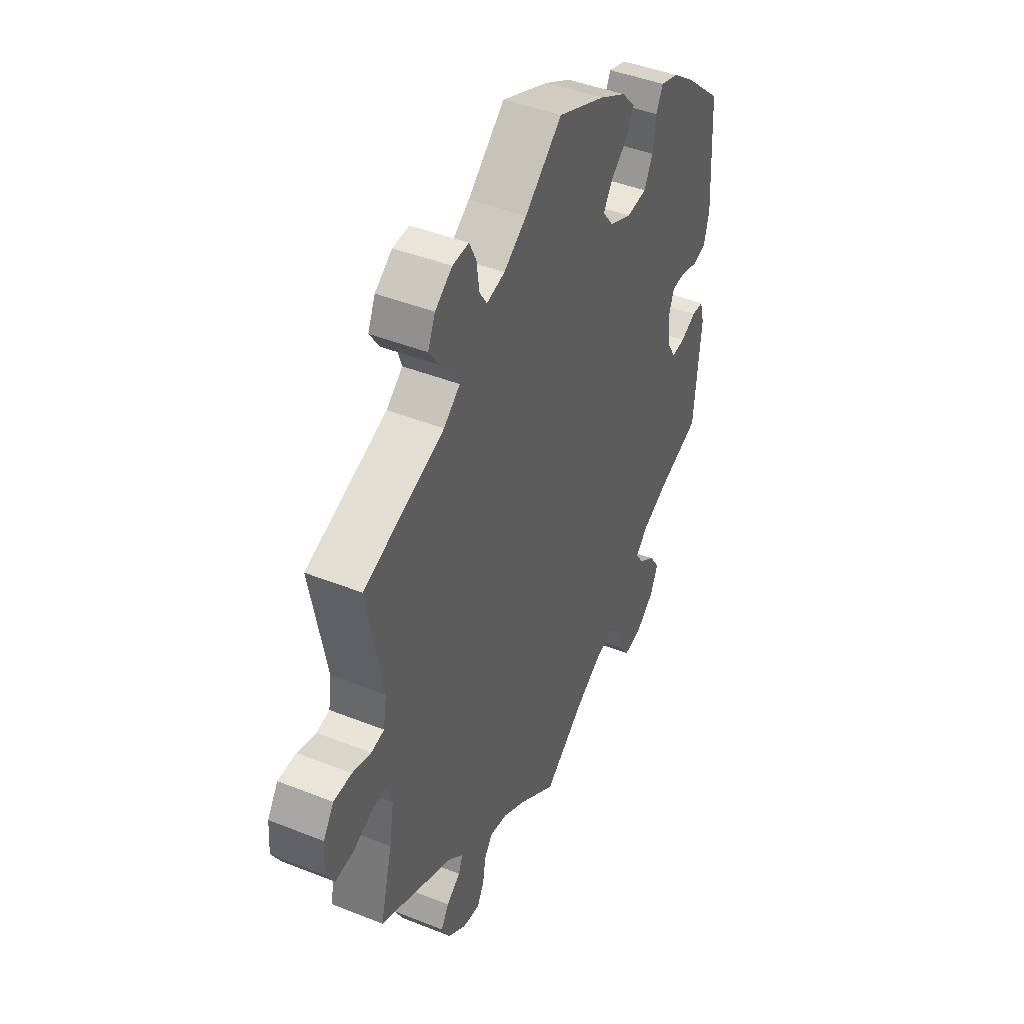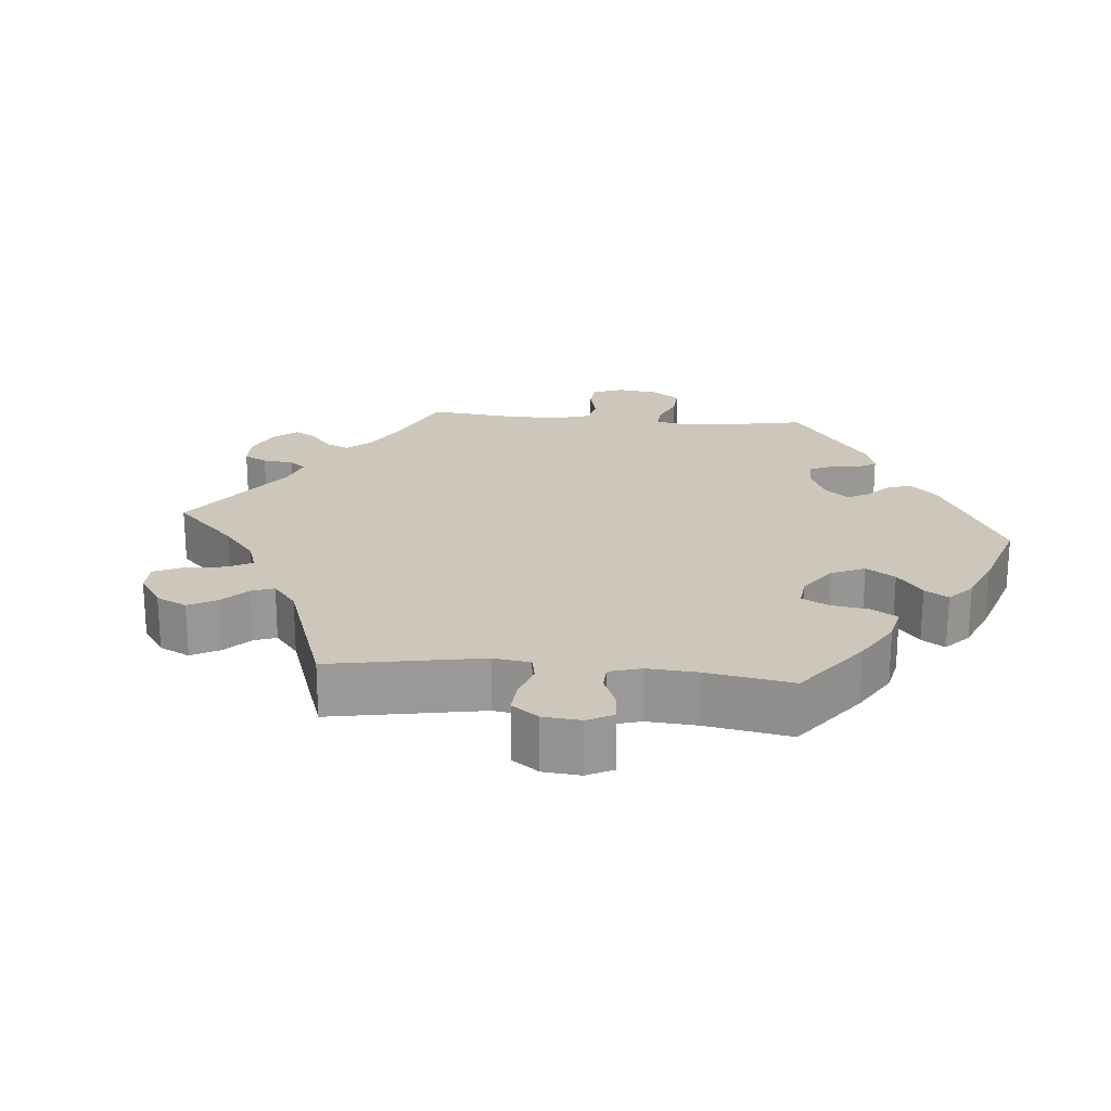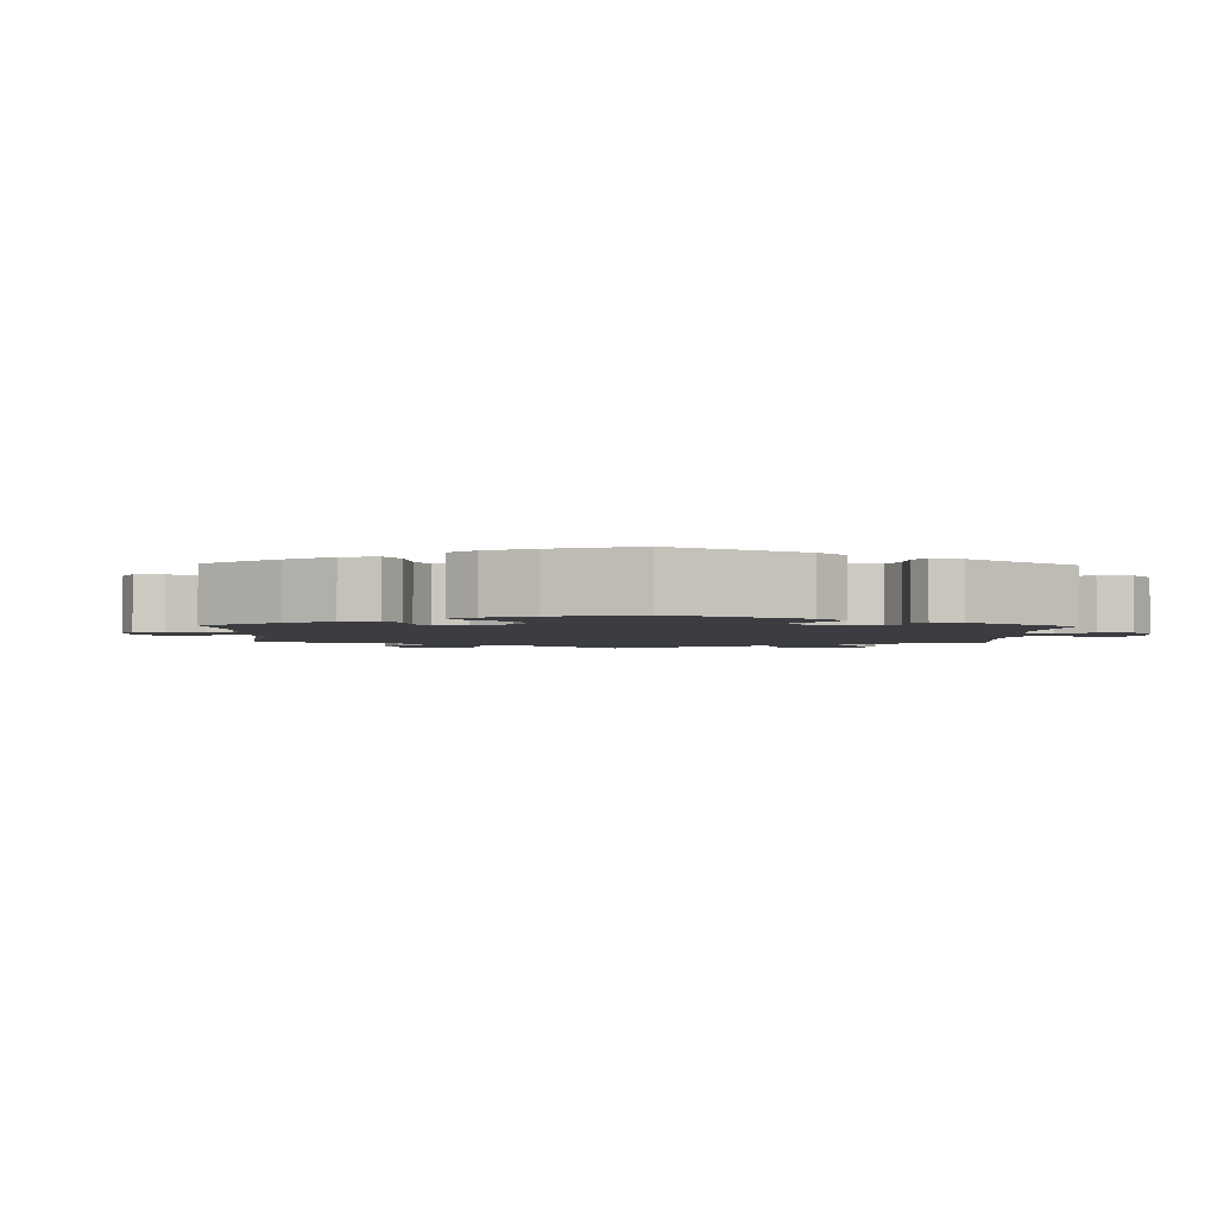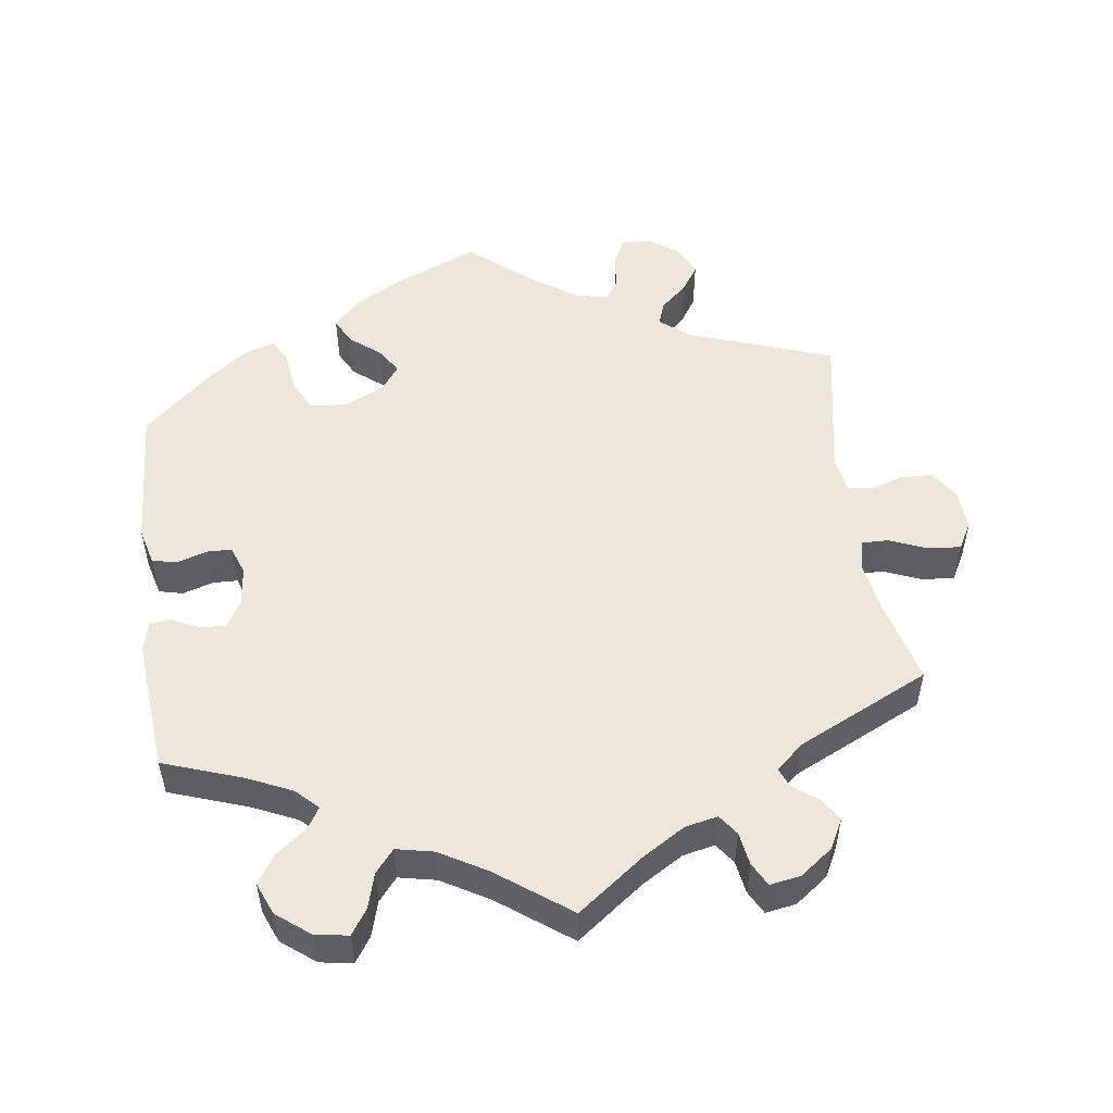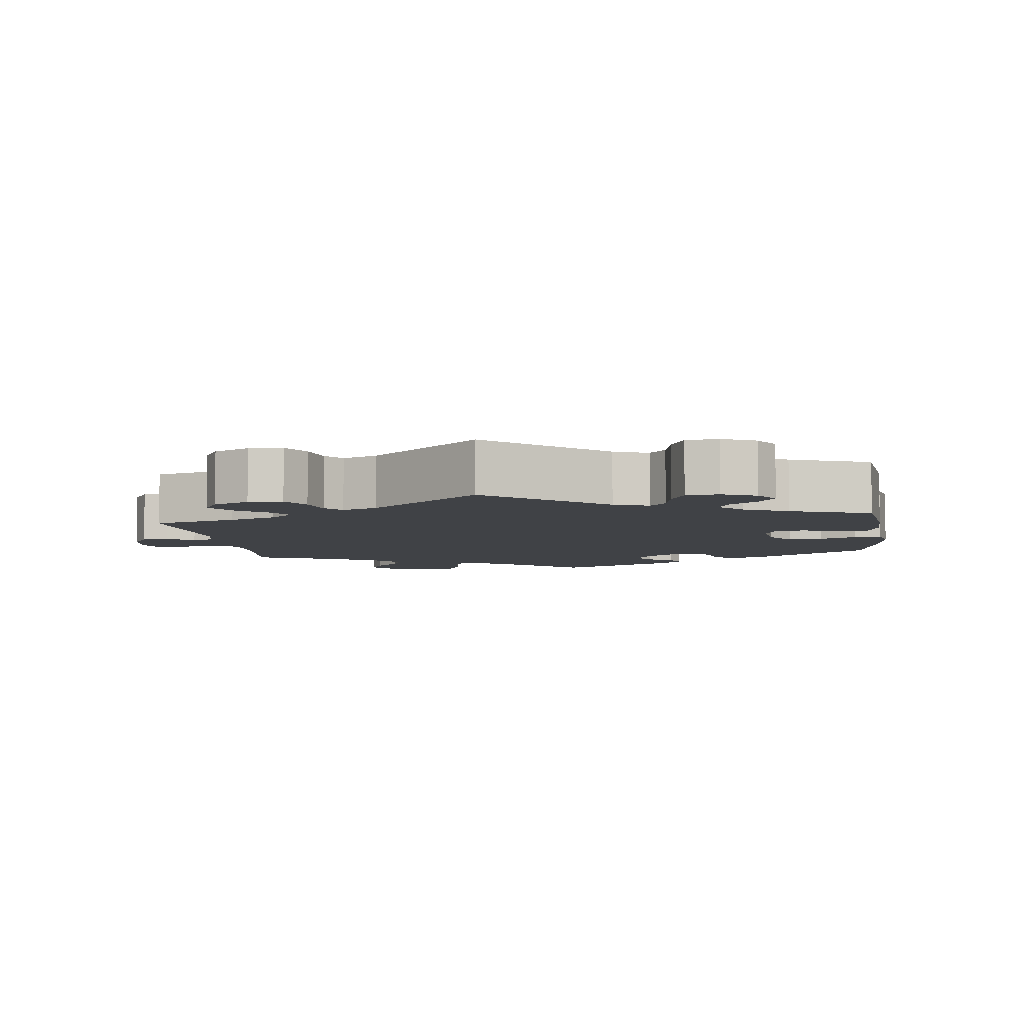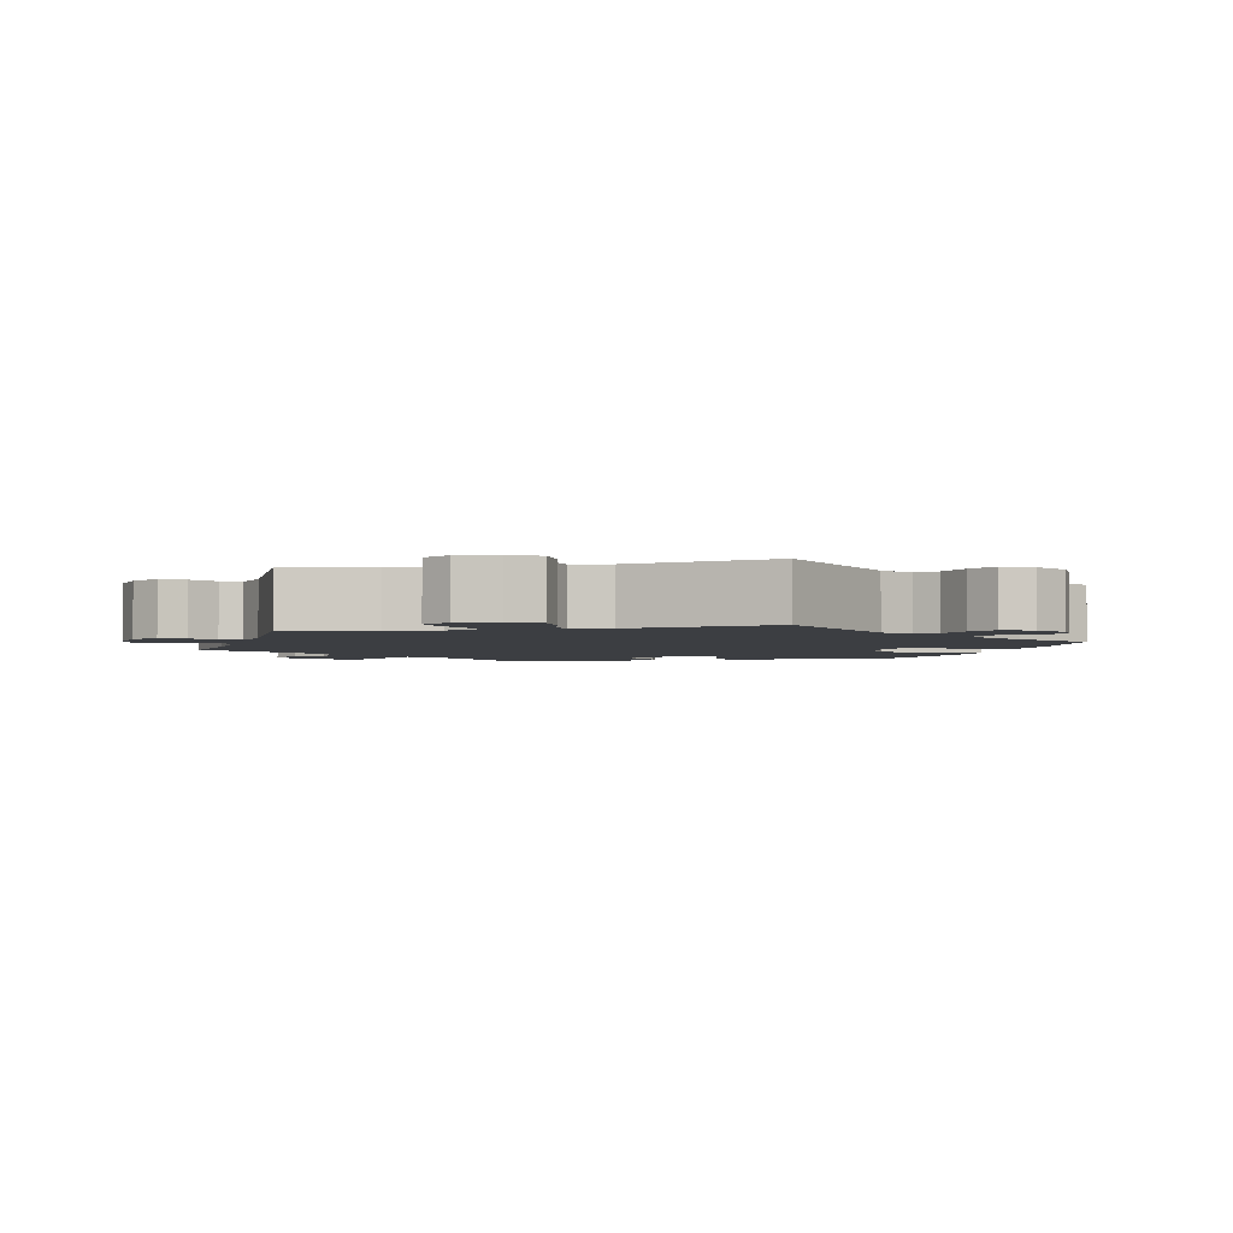
<metadata>
{"format":"obj","ext":"obj","renderer":"f3d","projection":"perspective","resolution":1024,"background":"white","views":[{"elev":44.1,"azim":-65.0,"up":"+Z"},{"elev":21.3,"azim":-24.5,"up":"+Y"},{"elev":-2.6,"azim":58.2,"up":"+Y"},{"elev":51.9,"azim":172.1,"up":"+Y"},{"elev":-6.1,"azim":-52.2,"up":"+Y"},{"elev":-3.0,"azim":-77.5,"up":"+Y"}]}
</metadata>
<code>
v 0.512 0.07 0.092
v 0.499 0.07 0.042
v 0.466 0.07 0.034
v 0.424 0.07 0.047
v 0.39 0.07 0.046
v 0.376 0.07 0.007
v 0.382 0.07 -0.046
v 0.404 0.07 -0.083
v 0.438 0.07 -0.081
v 0.476 0.07 -0.063
v 0.505 0.07 -0.065
v 0.516 0.07 -0.107
v 0.5 0.07 -0.289
v 0.392 0.07 -0.327
v 0.331 0.07 -0.355
v 0.301 0.07 -0.384
v 0.319 0.07 -0.413
v 0.361 0.07 -0.445
v 0.386 0.07 -0.483
v 0.368 0.07 -0.527
v 0.322 0.07 -0.563
v 0.277 0.07 -0.57
v 0.254 0.07 -0.536
v 0.24 0.07 -0.488
v 0.214 0.07 -0.457
v 0.163 0.07 -0.468
v 0.099 0.07 -0.505
v 0 0.07 -0.578
v -0.092 0.07 -0.51
v -0.15 0.07 -0.475
v -0.194 0.07 -0.466
v -0.214 0.07 -0.494
v -0.221 0.07 -0.539
v -0.238 0.07 -0.571
v -0.28 0.07 -0.564
v -0.325 0.07 -0.531
v -0.346 0.07 -0.491
v -0.327 0.07 -0.46
v -0.293 0.07 -0.435
v -0.282 0.07 -0.408
v -0.319 0.07 -0.375
v -0.501 0.07 -0.289
v -0.471 0.07 -0.173
v -0.46 0.07 -0.104
v -0.469 0.07 -0.061
v -0.506 0.07 -0.062
v -0.557 0.07 -0.083
v -0.602 0.07 -0.087
v -0.623 0.07 -0.05
v -0.619 0.07 0.006
v -0.593 0.07 0.045
v -0.549 0.07 0.046
v -0.503 0.07 0.032
v -0.471 0.07 0.038
v -0.463 0.07 0.089
v -0.501 0.07 0.289
v -0.303 0.07 0.36
v -0.263 0.07 0.392
v -0.274 0.07 0.424
v -0.311 0.07 0.457
v -0.335 0.07 0.493
v -0.317 0.07 0.534
v -0.275 0.07 0.564
v -0.235 0.07 0.566
v -0.218 0.07 0.531
v -0.211 0.07 0.481
v -0.193 0.07 0.453
v -0.148 0.07 0.464
v -0.092 0.07 0.502
v -0.001 0.07 0.578
v 0.116 0.07 0.528
v 0.181 0.07 0.492
v 0.215 0.07 0.455
v 0.196 0.07 0.419
v 0.155 0.07 0.386
v 0.133 0.07 0.351
v 0.159 0.07 0.316
v 0.214 0.07 0.291
v 0.264 0.07 0.296
v 0.285 0.07 0.338
v 0.292 0.07 0.393
v 0.309 0.07 0.427
v 0.353 0.07 0.413
v 0.409 0.07 0.371
v 0.5 0.07 0.289
v 0.512 0 0.092
v 0.499 0 0.042
v 0.466 0 0.034
v 0.424 0 0.047
v 0.39 0 0.046
v 0.376 0 0.007
v 0.382 0 -0.046
v 0.404 0 -0.083
v 0.438 0 -0.081
v 0.476 0 -0.063
v 0.505 0 -0.065
v 0.516 0 -0.107
v 0.5 0 -0.289
v 0.392 0 -0.327
v 0.331 0 -0.355
v 0.301 0 -0.384
v 0.319 0 -0.413
v 0.361 0 -0.445
v 0.386 0 -0.483
v 0.368 0 -0.527
v 0.322 0 -0.563
v 0.277 0 -0.57
v 0.254 0 -0.536
v 0.24 0 -0.488
v 0.214 0 -0.457
v 0.163 0 -0.468
v 0.099 0 -0.505
v 0 0 -0.578
v -0.092 0 -0.51
v -0.15 0 -0.475
v -0.194 0 -0.466
v -0.214 0 -0.494
v -0.221 0 -0.539
v -0.238 0 -0.571
v -0.28 0 -0.564
v -0.325 0 -0.531
v -0.346 0 -0.491
v -0.327 0 -0.46
v -0.293 0 -0.435
v -0.282 0 -0.408
v -0.319 0 -0.375
v -0.501 0 -0.289
v -0.471 0 -0.173
v -0.46 0 -0.104
v -0.469 0 -0.061
v -0.506 0 -0.062
v -0.557 0 -0.083
v -0.602 0 -0.087
v -0.623 0 -0.05
v -0.619 0 0.006
v -0.593 0 0.045
v -0.549 0 0.046
v -0.503 0 0.032
v -0.471 0 0.038
v -0.463 0 0.089
v -0.501 0 0.289
v -0.303 0 0.36
v -0.263 0 0.392
v -0.274 0 0.424
v -0.311 0 0.457
v -0.335 0 0.493
v -0.317 0 0.534
v -0.275 0 0.564
v -0.235 0 0.566
v -0.218 0 0.531
v -0.211 0 0.481
v -0.193 0 0.453
v -0.148 0 0.464
v -0.092 0 0.502
v -0.001 0 0.578
v 0.116 0 0.528
v 0.181 0 0.492
v 0.215 0 0.455
v 0.196 0 0.419
v 0.155 0 0.386
v 0.133 0 0.351
v 0.159 0 0.316
v 0.214 0 0.291
v 0.264 0 0.296
v 0.285 0 0.338
v 0.292 0 0.393
v 0.309 0 0.427
v 0.353 0 0.413
v 0.409 0 0.371
v 0.5 0 0.289
f 80 81 82 83
f 79 80 83 84
f 72 73 74 75
f 72 75 76
f 69 70 71 72
f 68 69 72 76
f 67 68 76 77
f 63 64 65 66
f 63 66 67
f 62 63 67
f 59 60 61 62
f 59 62 67
f 58 59 67 77
f 55 56 57
f 54 55 57 58
f 50 51 52 53
f 50 53 54
f 49 50 54
f 46 47 48 49
f 45 46 49 54
f 44 45 54 58
f 41 42 43
f 40 41 43 44
f 36 37 38 39
f 36 39 40
f 35 36 40
f 32 33 34 35
f 31 32 35 40
f 30 31 40 44
f 27 28 29
f 26 27 29 30
f 25 26 30 44
f 21 22 23 24
f 21 24 25
f 20 21 25
f 17 18 19 20
f 16 17 20 25
f 15 16 25 44
f 11 12 13 14
f 9 10 11 14
f 8 9 14 15
f 7 8 15 44
f 1 2 3 4
f 1 4 5
f 79 84 85 1
f 44 58 77 78
f 6 7 44 78
f 5 6 78 79
f 1 5 79
f 168 167 166 165
f 169 168 165 164
f 160 159 158 157
f 161 160 157
f 157 156 155 154
f 161 157 154 153
f 162 161 153 152
f 151 150 149 148
f 152 151 148
f 152 148 147
f 147 146 145 144
f 152 147 144
f 162 152 144 143
f 142 141 140
f 143 142 140 139
f 138 137 136 135
f 139 138 135
f 139 135 134
f 134 133 132 131
f 139 134 131 130
f 143 139 130 129
f 128 127 126
f 129 128 126 125
f 124 123 122 121
f 125 124 121
f 125 121 120
f 120 119 118 117
f 125 120 117 116
f 129 125 116 115
f 114 113 112
f 115 114 112 111
f 129 115 111 110
f 109 108 107 106
f 110 109 106
f 110 106 105
f 105 104 103 102
f 110 105 102 101
f 129 110 101 100
f 99 98 97 96
f 99 96 95 94
f 100 99 94 93
f 129 100 93 92
f 89 88 87 86
f 90 89 86
f 86 170 169 164
f 163 162 143 129
f 163 129 92 91
f 164 163 91 90
f 164 90 86
f 1 86 87 2
f 2 87 88 3
f 3 88 89 4
f 4 89 90 5
f 5 90 91 6
f 6 91 92 7
f 7 92 93 8
f 8 93 94 9
f 9 94 95 10
f 10 95 96 11
f 11 96 97 12
f 12 97 98 13
f 13 98 99 14
f 14 99 100 15
f 15 100 101 16
f 16 101 102 17
f 17 102 103 18
f 18 103 104 19
f 19 104 105 20
f 20 105 106 21
f 21 106 107 22
f 22 107 108 23
f 23 108 109 24
f 24 109 110 25
f 25 110 111 26
f 26 111 112 27
f 27 112 113 28
f 28 113 114 29
f 29 114 115 30
f 30 115 116 31
f 31 116 117 32
f 32 117 118 33
f 33 118 119 34
f 34 119 120 35
f 35 120 121 36
f 36 121 122 37
f 37 122 123 38
f 38 123 124 39
f 39 124 125 40
f 40 125 126 41
f 41 126 127 42
f 42 127 128 43
f 43 128 129 44
f 44 129 130 45
f 45 130 131 46
f 46 131 132 47
f 47 132 133 48
f 48 133 134 49
f 49 134 135 50
f 50 135 136 51
f 51 136 137 52
f 52 137 138 53
f 53 138 139 54
f 54 139 140 55
f 55 140 141 56
f 56 141 142 57
f 57 142 143 58
f 58 143 144 59
f 59 144 145 60
f 60 145 146 61
f 61 146 147 62
f 62 147 148 63
f 63 148 149 64
f 64 149 150 65
f 65 150 151 66
f 66 151 152 67
f 67 152 153 68
f 68 153 154 69
f 69 154 155 70
f 70 155 156 71
f 71 156 157 72
f 72 157 158 73
f 73 158 159 74
f 74 159 160 75
f 75 160 161 76
f 76 161 162 77
f 77 162 163 78
f 78 163 164 79
f 79 164 165 80
f 80 165 166 81
f 81 166 167 82
f 82 167 168 83
f 83 168 169 84
f 84 169 170 85
f 85 170 86 1

</code>
